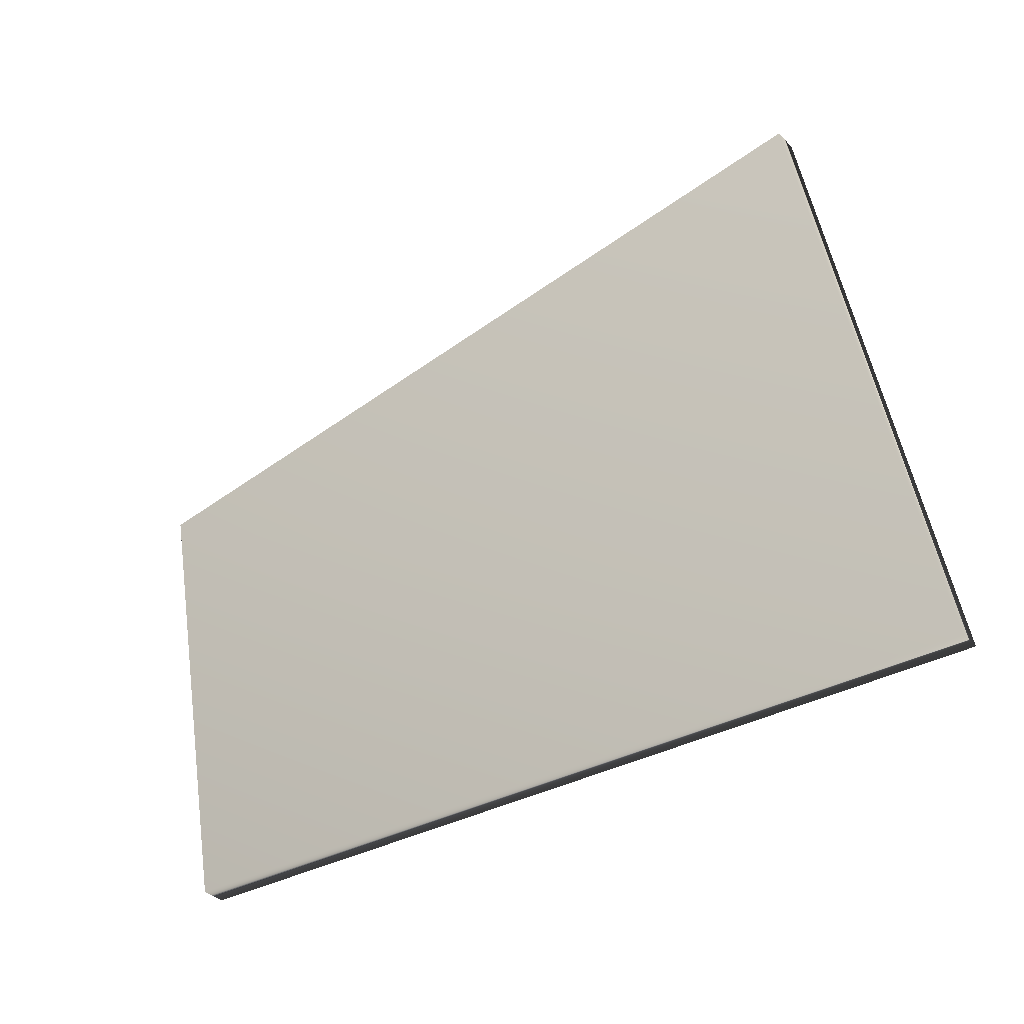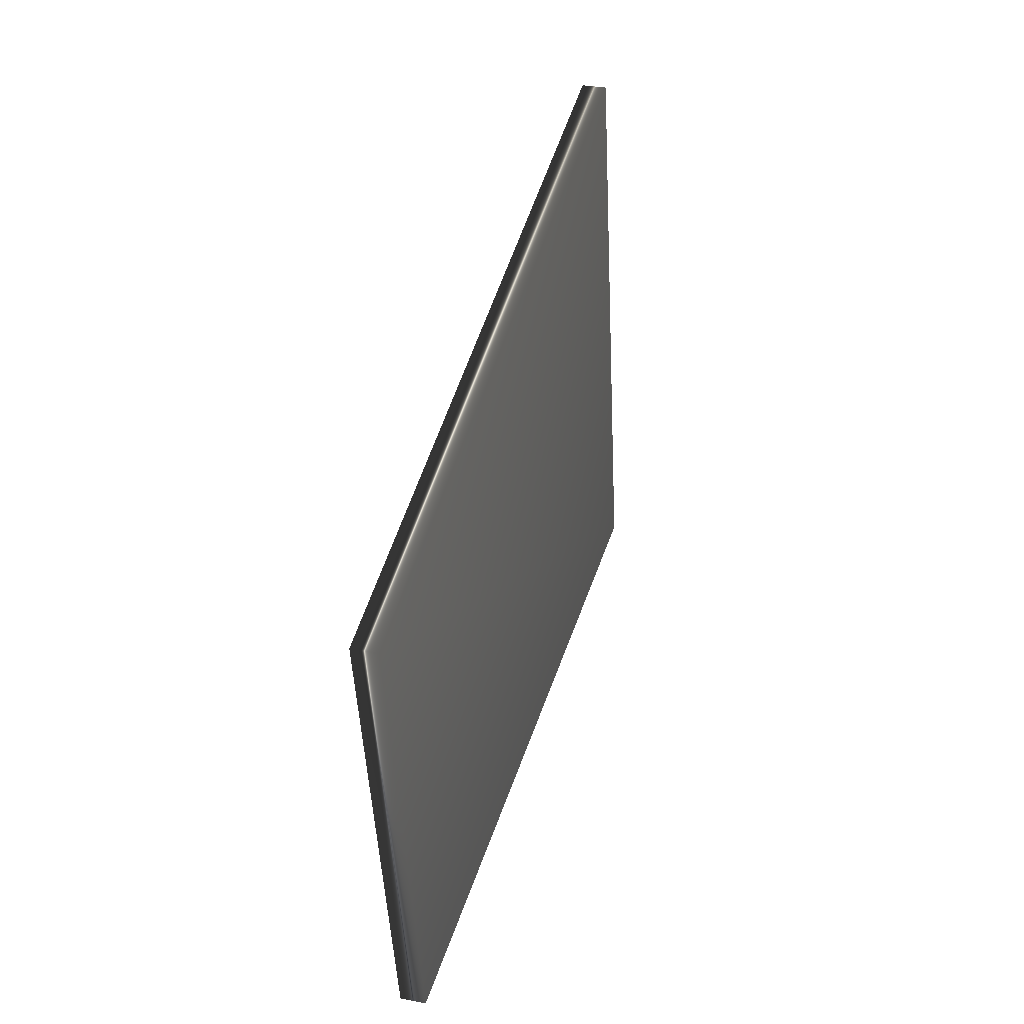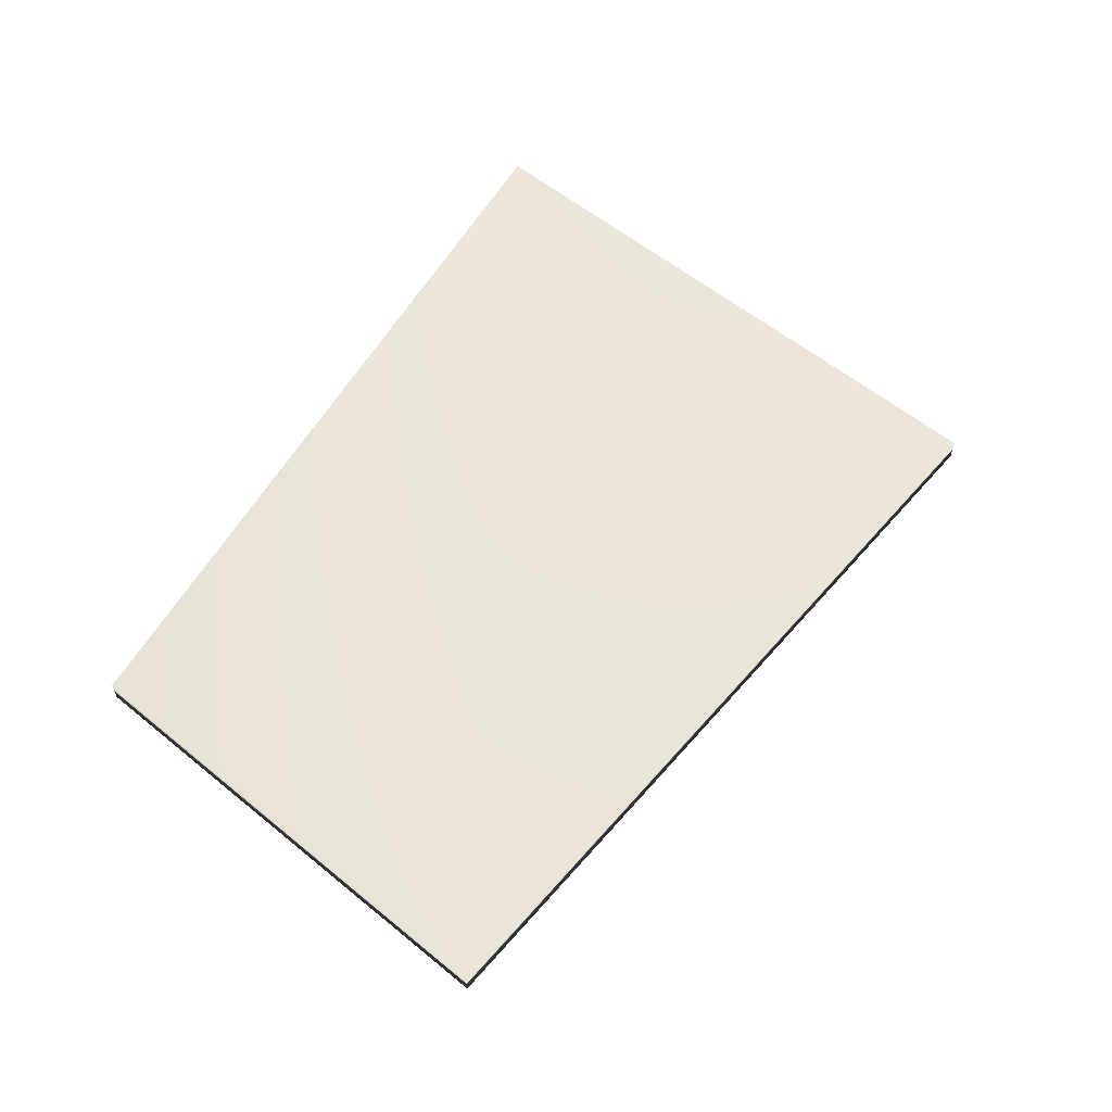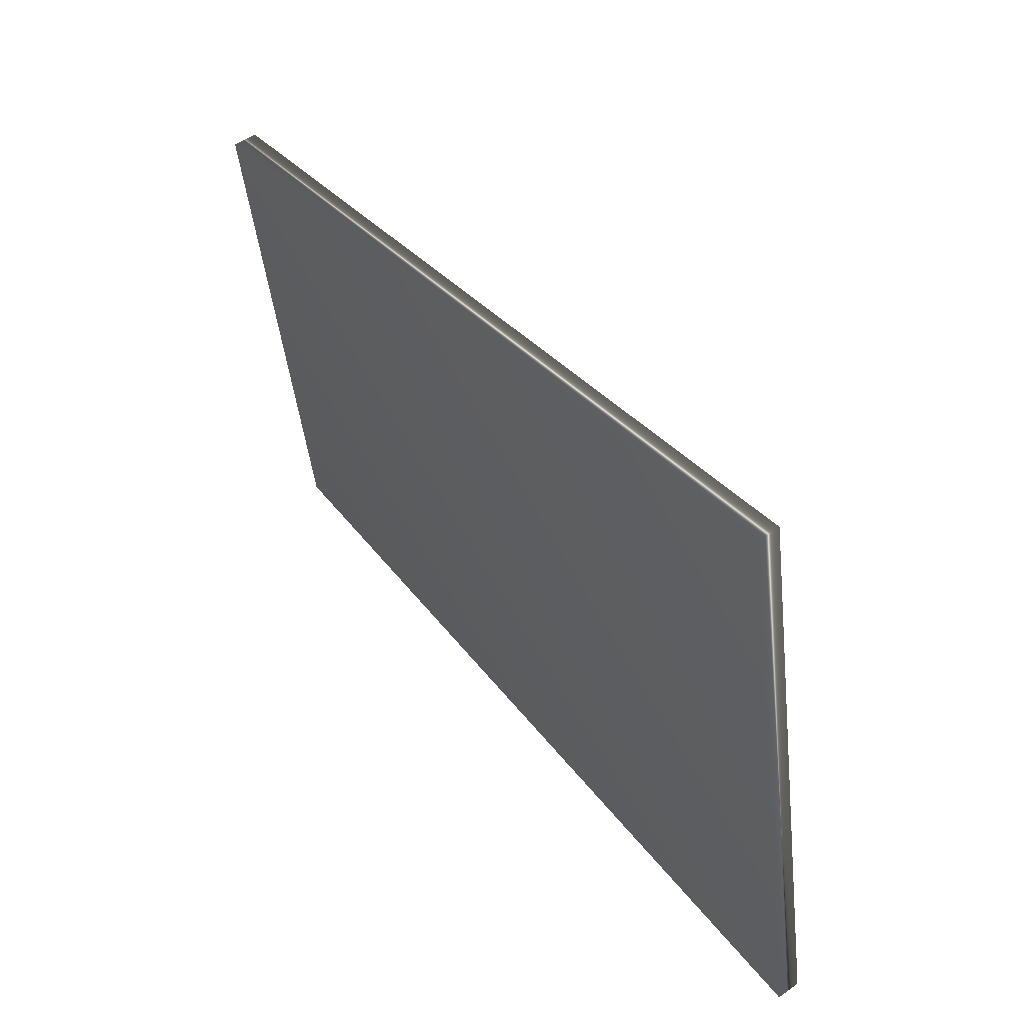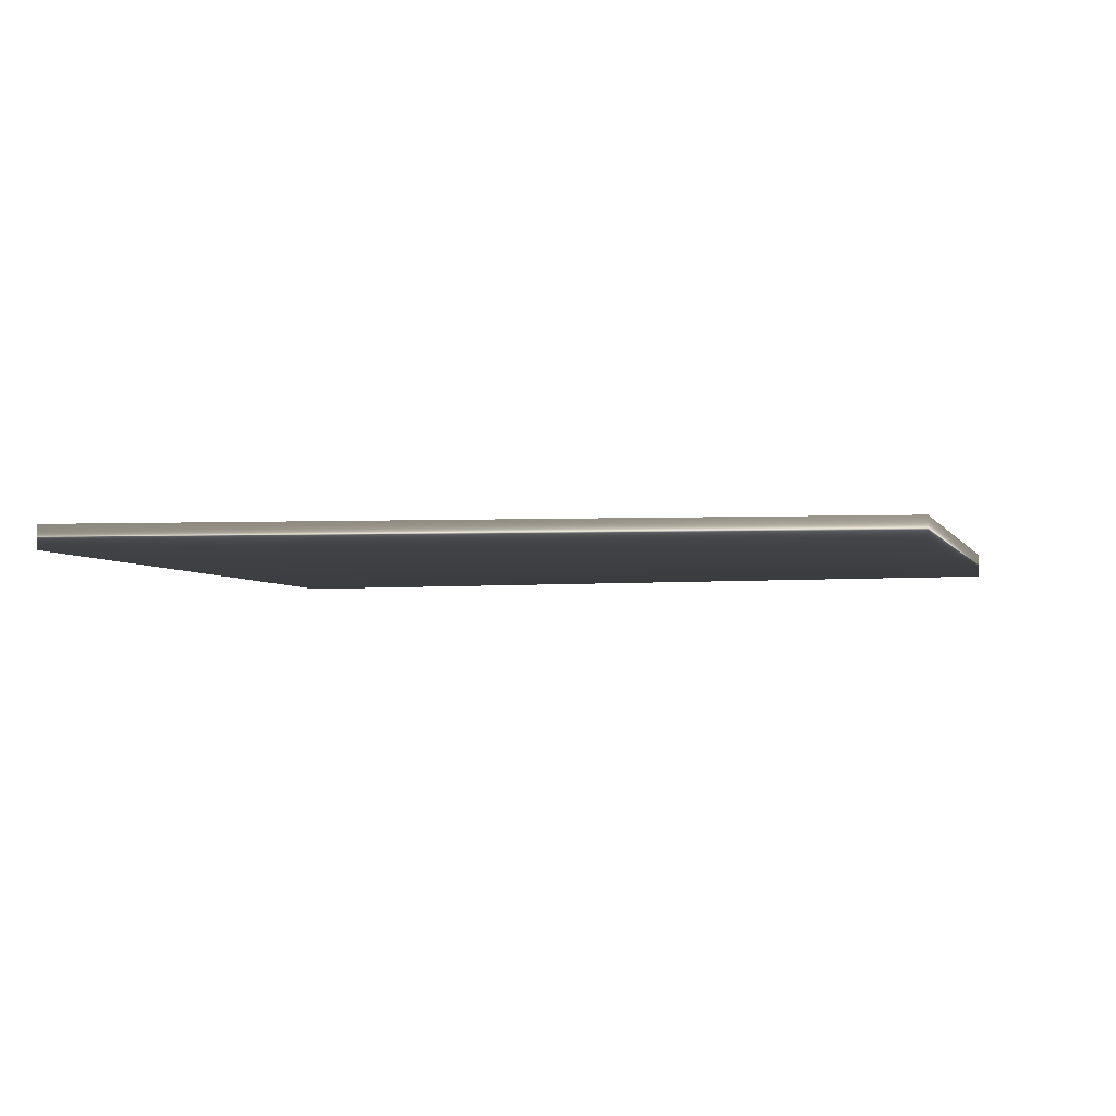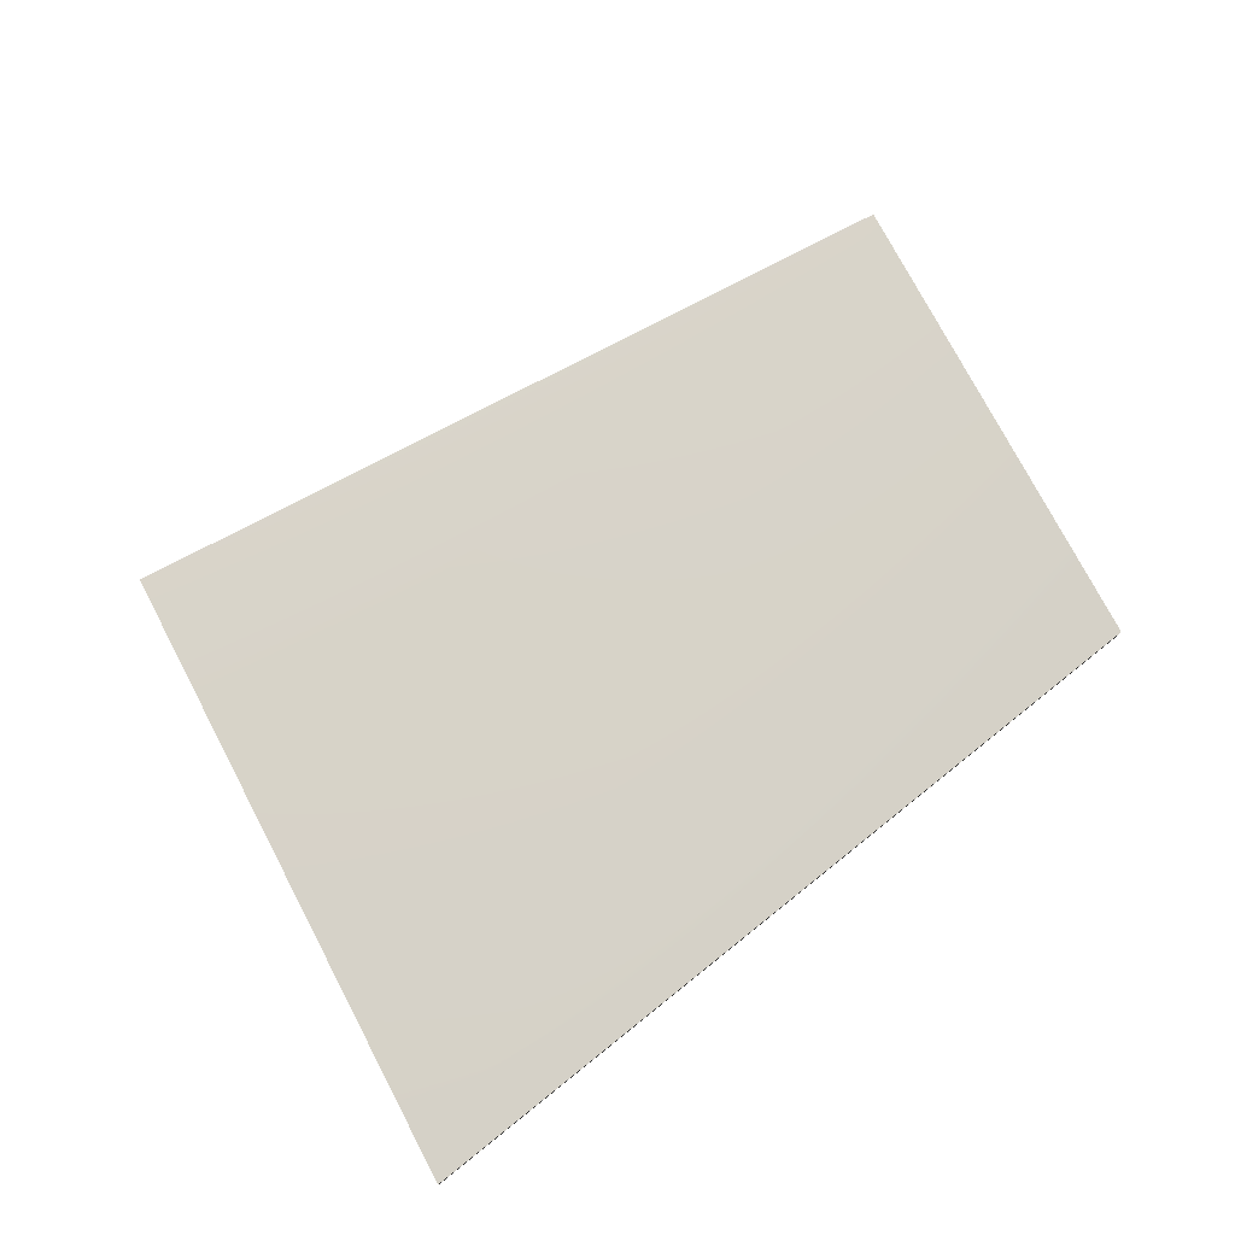
<metadata>
{"format":"obj","ext":"obj","renderer":"f3d","projection":"perspective","resolution":1024,"background":"white","views":[{"elev":-34.8,"azim":36.2,"up":"+Z"},{"elev":33.5,"azim":-75.4,"up":"+Z"},{"elev":57.7,"azim":-60.4,"up":"+Y"},{"elev":51.8,"azim":52.7,"up":"+Z"},{"elev":-4.3,"azim":-173.7,"up":"+Y"},{"elev":76.8,"azim":141.5,"up":"+Y"}]}
</metadata>
<code>
v -46.04 -0.3125 -143.4
v -46.04 0.1667 -143.4
v -44.28 -0.3125 -152.7
v -44.28 0.1667 -152.7
v -30.5 0.1667 -140.4
v -28.19 0.1667 -152.7
v -28.19 -0.3125 -152.7
v -30.5 -0.3125 -140.4
f 1 2 3
f 3 2 4
f 5 6 2
f 2 6 4
f 3 4 7
f 7 4 6
f 8 5 1
f 1 5 2
f 8 1 7
f 7 1 3
f 7 6 8
f 8 6 5

</code>
